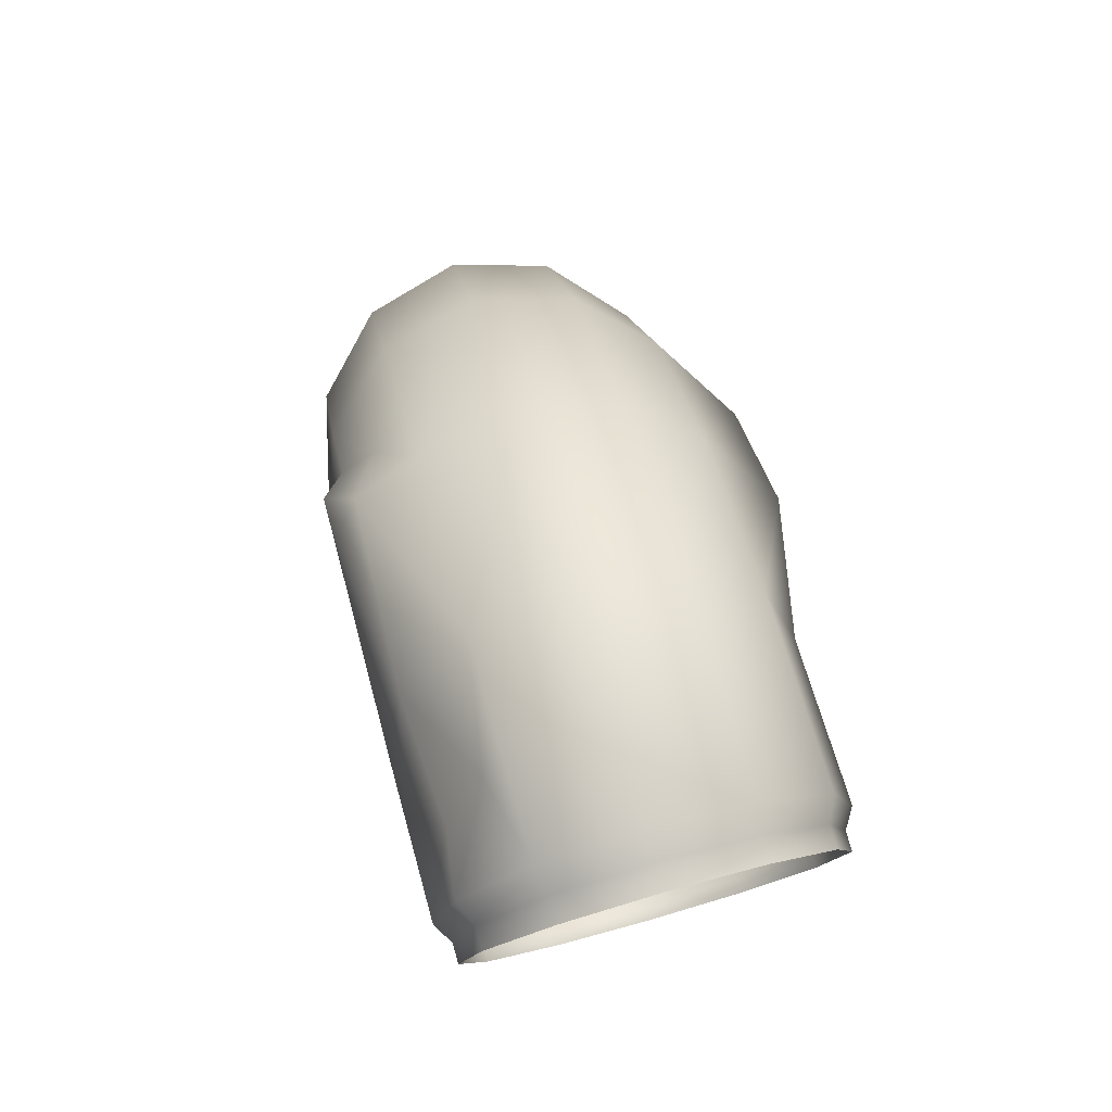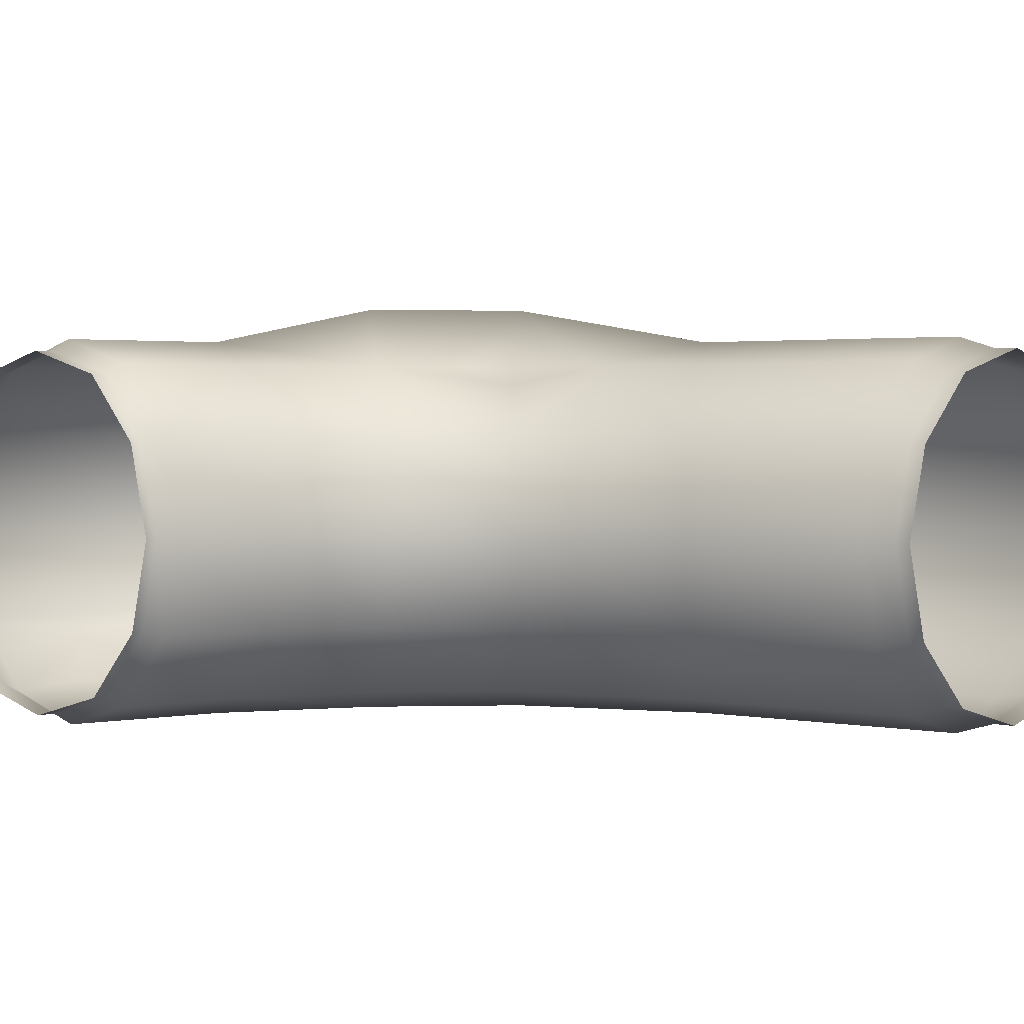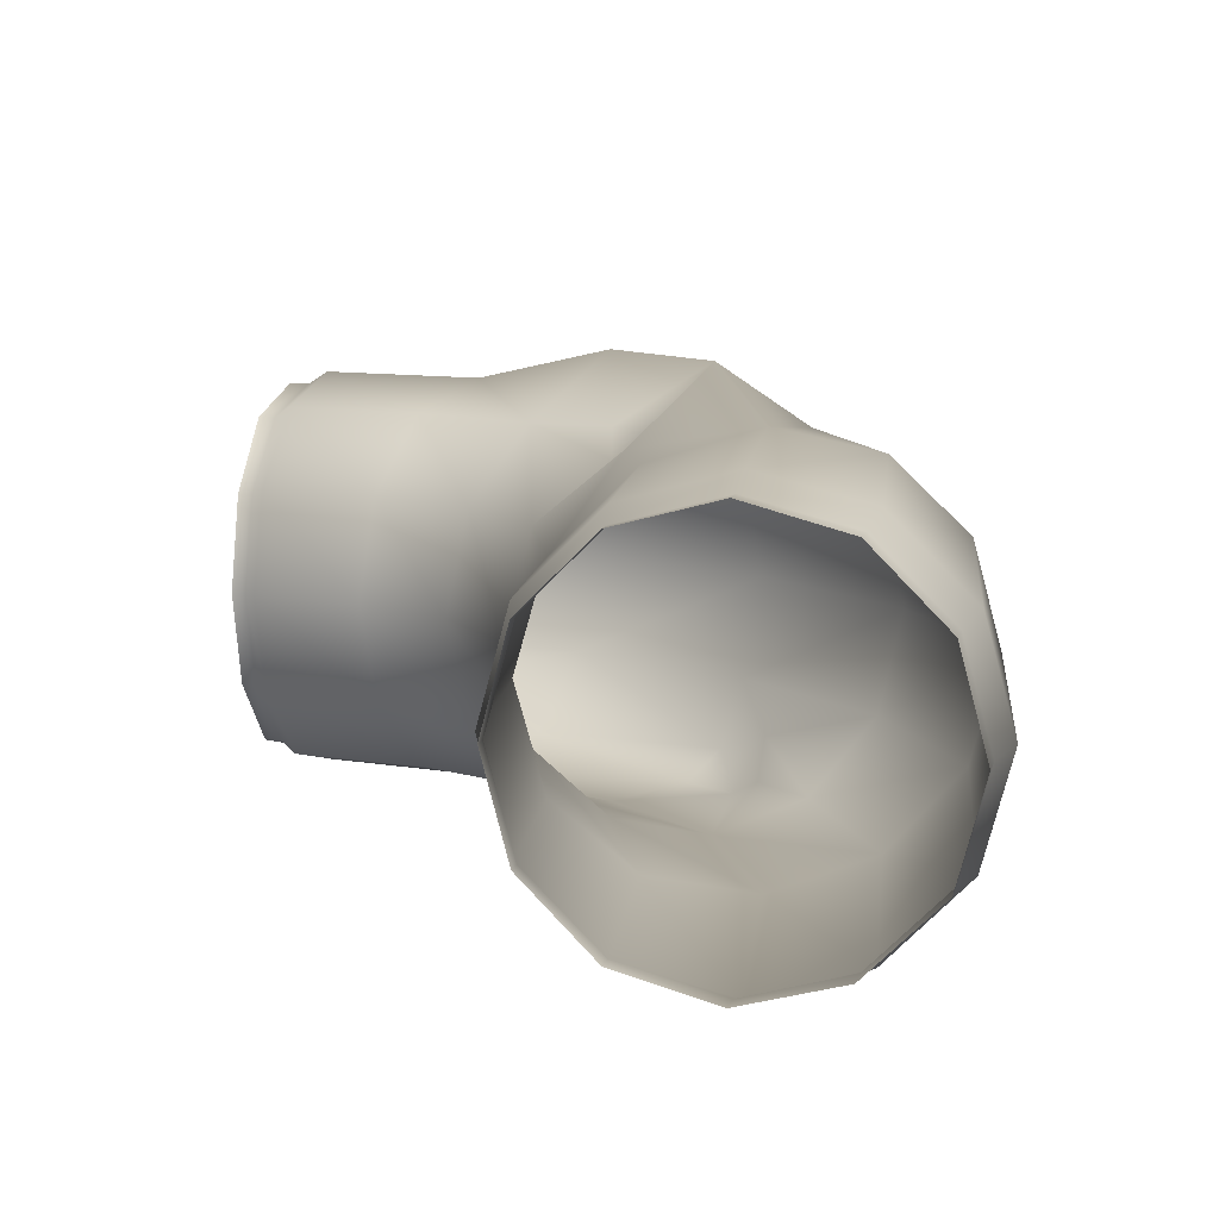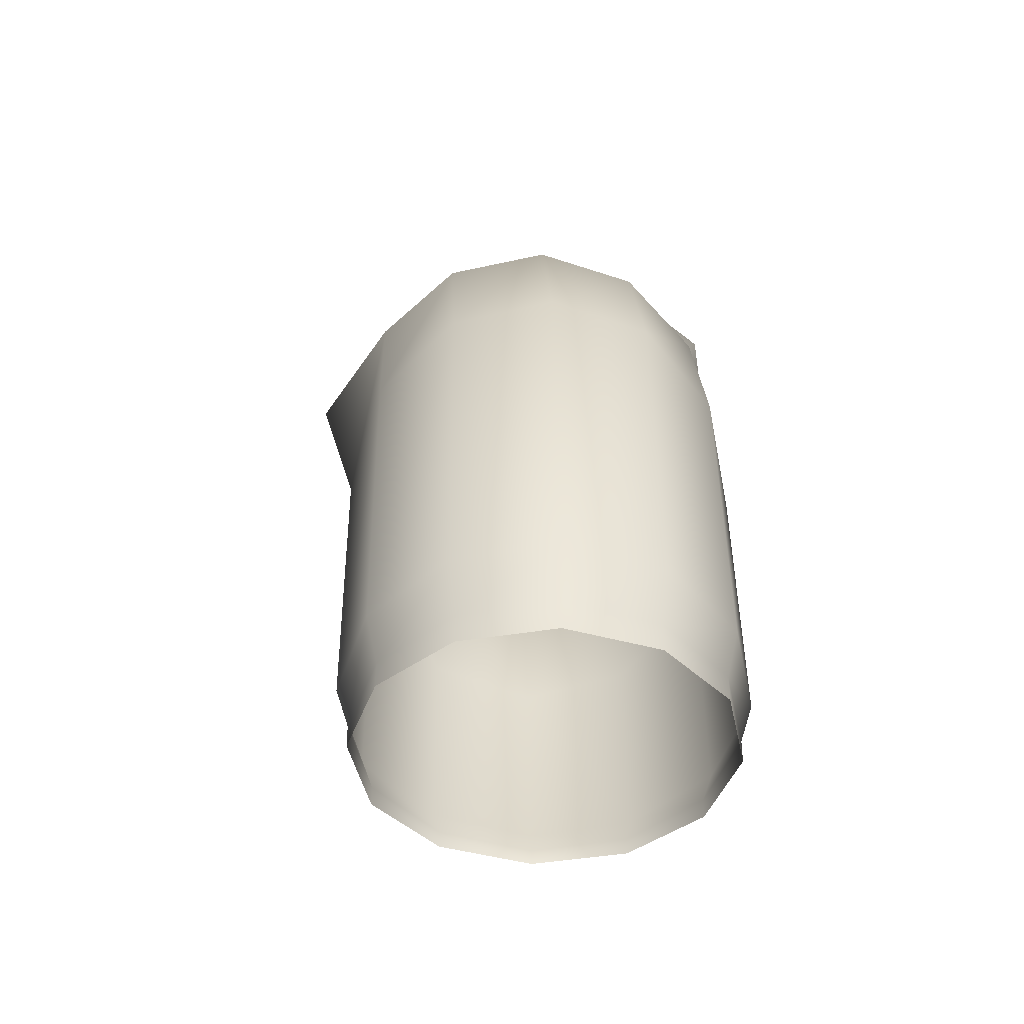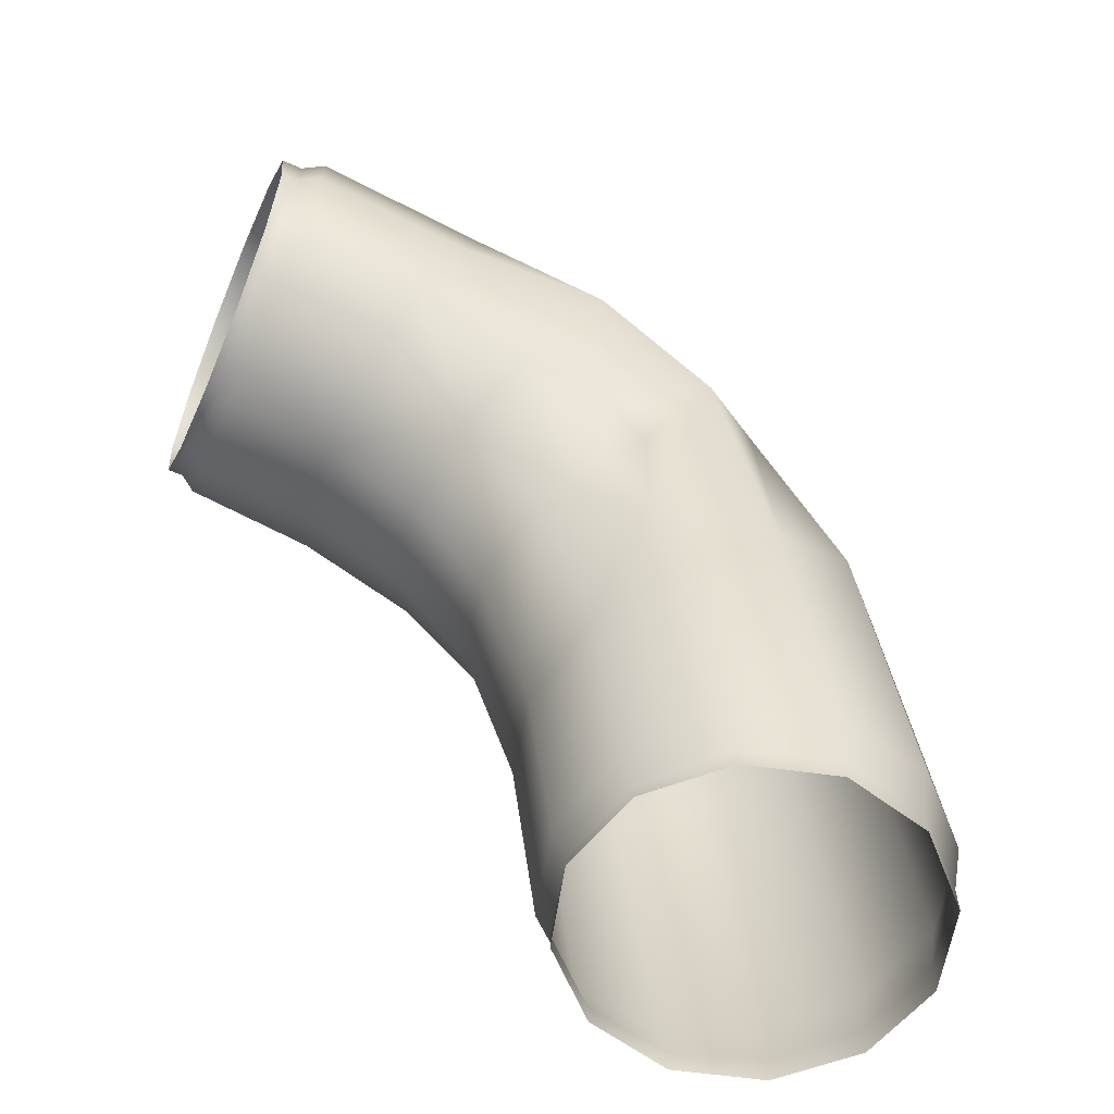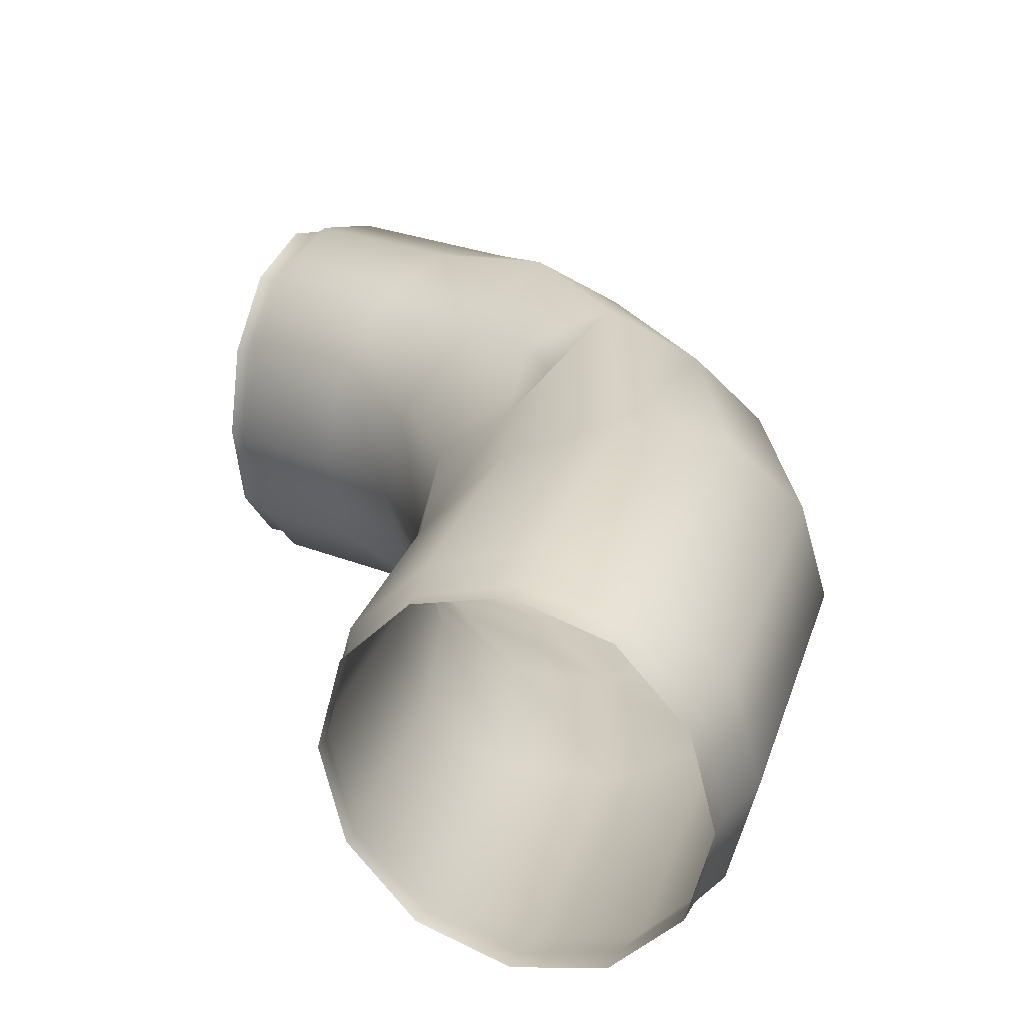
<metadata>
{"format":"obj","ext":"obj","renderer":"f3d","projection":"perspective","resolution":1024,"background":"white","views":[{"elev":77.8,"azim":-105.8,"up":"+Y"},{"elev":2.1,"azim":-47.2,"up":"+Z"},{"elev":9.6,"azim":13.3,"up":"+Z"},{"elev":-42.2,"azim":86.3,"up":"+Y"},{"elev":-58.6,"azim":-23.4,"up":"+Y"},{"elev":25.0,"azim":22.7,"up":"+Z"}]}
</metadata>
<code>
v  -67.2 33.37 24.03
v  -64.38 33.33 24.03
v  -63.87 48.85 28.22
v  -67.2 48.91 28.22
v  -67.2 22.97 12.56
v  -64.76 22.94 12.56
v  -67.2 19.21 -3.104
v  -64.9 19.18 -3.104
v  -67.2 33.37 -30.23
v  -64.38 33.33 -30.23
v  -64.76 22.94 -18.77
v  -67.2 22.97 -18.77
v  -67.2 48.91 -34.43
v  -63.87 48.85 -34.43
v  -67.2 64.57 -30.23
v  -63.35 64.51 -30.23
v  -67.2 76.04 -18.77
v  -62.97 75.97 -18.77
v  -67.2 80.23 -3.104
v  -62.83 80.16 -3.104
v  -67.2 64.57 24.03
v  -63.35 64.51 24.03
v  -62.97 75.97 12.56
v  -67.2 76.04 12.56
v  -61.53 32.18 25.89
v  -60.41 48.68 30.37
v  -62.35 21.17 13.64
v  -62.65 17.12 -3.104
v  -61.53 32.18 -32.09
v  -62.35 21.17 -19.84
v  -60.41 48.68 -36.58
v  -59.28 65.38 -32.09
v  -58.46 77.6 -19.84
v  -58.16 82.08 -3.104
v  -59.28 65.38 25.89
v  -58.46 77.6 13.64
v  -16.78 17.31 25.89
v  -2.889 14.19 26
v  -6.795 29.37 36.58
v  -24.08 7.822 13.64
v  -9.464 -9.4 13.64
v  -13.05 -13.3 -3.104
v  -26.76 3.996 -3.104
v  0.3193 -0.02 -32.09
v  -9.464 -9.4 -19.84
v  -24.08 7.822 -19.84
v  -16.78 17.31 -32.09
v  13.68 10.78 -36.58
v  -6.795 29.37 -36.58
v  11.85 36.97 -36.07
v  17.43 29.13 -32.09
v  10.49 52.2 -19.84
v  17.06 37.33 -26.3
v  7.805 47.6 -31.01
v  40.42 29.21 -3.104
v  36.83 26.77 -19.84
v  13.17 55.8 -3.104
v  27.05 20.19 25.89
v  36.83 26.77 13.64
v  10.49 52.2 13.64
v  3.186 42.36 25.89
v  13.68 10.78 36.58
v  18.43 -82.08 24.03
v  34.1 -82.08 28.22
v  34.06 -78.17 28.22
v  18.4 -78.8 24.03
v  6.967 -82.08 12.56
v  6.938 -79.25 12.56
v  2.769 -82.08 -3.104
v  2.742 -79.41 -3.104
v  18.43 -82.08 -30.23
v  6.967 -82.08 -18.77
v  6.938 -79.25 -18.77
v  18.4 -78.8 -30.23
v  34.1 -82.08 -34.43
v  34.06 -78.17 -34.43
v  49.76 -82.08 -30.23
v  49.71 -77.54 -30.23
v  61.22 -82.08 -18.77
v  61.17 -77.07 -18.77
v  65.42 -82.08 -3.104
v  65.37 -76.9 -3.104
v  49.76 -82.08 24.03
v  61.22 -82.08 12.56
v  61.17 -77.07 12.56
v  49.71 -77.54 24.03
v  33.82 -70.99 30.37
v  17.12 -72.96 25.89
v  4.906 -74.37 13.64
v  0.4326 -74.88 -3.104
v  4.906 -74.37 -19.84
v  17.12 -72.96 -32.09
v  33.82 -70.99 -36.58
v  50.51 -68.98 -32.09
v  62.73 -67.48 -19.84
v  67.2 -66.92 -3.104
v  62.73 -67.48 13.64
v  50.51 -68.98 25.89
v  27.6 -21.42 30.37
v  11.93 -31.56 25.89
v  5.87 -15.09 25.89
v  5.743 4.363 25.8
v  -37.97 27.59 25.89
v  -32.18 42.66 30.37
v  0.4675 -39.32 13.64
v  0.3193 -0.02 22.51
v  -42.2 17.29 13.64
v  -3.731 -42.19 -3.104
v  -43.75 13.36 -3.104
v  0.4675 -39.32 -19.84
v  11.93 -31.56 -32.09
v  -37.97 27.59 -32.09
v  -42.2 17.29 -19.84
v  27.6 -21.42 -36.58
v  -42.7 44.9 -36.58
v  -32.18 42.66 -36.58
v  43.26 -12.17 -32.09
v  27.05 20.19 -32.09
v  -47.88 61.46 -30.52
v  -26.39 58.37 -32.09
v  3.186 42.36 -35.89
v  54.73 -6.199 -19.84
v  -43.1 67.63 -23.42
v  -22.16 69.86 -19.84
v  58.93 -4.173 -3.104
v  -20.6 74.07 -3.104
v  54.73 -6.199 13.64
v  43.26 -12.17 25.89
v  -26.39 58.37 25.89
v  -22.16 69.86 13.64
g SM_Water_Pipes_02_03
f 1 2 3
f 3 4 1
f 5 6 2
f 2 1 5
f 7 8 6
f 6 5 7
f 9 10 11
f 11 12 9
f 13 14 10
f 10 9 13
f 15 16 14
f 14 13 15
f 17 18 16
f 16 15 17
f 19 20 18
f 18 17 19
f 21 22 23
f 23 24 21
f 4 3 22
f 22 21 4
f 12 11 8
f 8 7 12
f 24 23 20
f 20 19 24
f 25 26 3
f 3 2 25
f 27 25 2
f 2 6 27
f 28 27 6
f 6 8 28
f 29 30 11
f 11 10 29
f 31 29 10
f 10 14 31
f 32 31 14
f 14 16 32
f 33 32 16
f 16 18 33
f 34 33 18
f 18 20 34
f 35 36 23
f 23 22 35
f 26 35 22
f 22 3 26
f 30 28 8
f 8 11 30
f 36 34 20
f 20 23 36
f 37 38 39
f 40 41 37
f 42 41 40
f 40 43 42
f 44 45 46
f 46 47 44
f 48 44 47
f 47 49 48
f 50 51 48
f 52 53 54
f 55 56 52
f 52 57 55
f 58 59 60
f 60 61 58
f 39 62 61
f 45 42 43
f 43 46 45
f 59 55 57
f 57 60 59
f 63 64 65
f 65 66 63
f 67 63 66
f 66 68 67
f 69 67 68
f 68 70 69
f 71 72 73
f 73 74 71
f 75 71 74
f 74 76 75
f 77 75 76
f 76 78 77
f 79 77 78
f 78 80 79
f 81 79 80
f 80 82 81
f 83 84 85
f 85 86 83
f 64 83 86
f 86 65 64
f 72 69 70
f 70 73 72
f 84 81 82
f 82 85 84
f 66 65 87
f 87 88 66
f 68 66 88
f 88 89 68
f 70 68 89
f 89 90 70
f 74 73 91
f 91 92 74
f 76 74 92
f 92 93 76
f 78 76 93
f 93 94 78
f 80 78 94
f 94 95 80
f 82 80 95
f 95 96 82
f 86 85 97
f 97 98 86
f 65 86 98
f 98 87 65
f 73 70 90
f 90 91 73
f 85 82 96
f 96 97 85
f 88 87 99
f 99 100 88
f 101 99 62
f 62 102 101
f 26 25 103
f 103 104 26
f 104 103 37
f 37 39 104
f 89 88 100
f 100 105 89
f 41 101 106
f 25 27 107
f 107 103 25
f 103 107 40
f 40 37 103
f 90 89 105
f 105 108 90
f 108 105 41
f 41 42 108
f 27 28 109
f 109 107 27
f 107 109 43
f 43 40 107
f 92 91 110
f 110 111 92
f 111 110 45
f 45 44 111
f 30 29 112
f 112 113 30
f 113 112 47
f 47 46 113
f 93 92 111
f 111 114 93
f 114 111 44
f 44 48 114
f 112 115 116
f 112 116 49
f 49 47 112
f 94 93 114
f 114 117 94
f 117 114 48
f 48 118 117
f 115 119 120
f 120 116 115
f 116 120 121
f 121 49 116
f 95 94 117
f 117 122 95
f 122 117 118
f 118 56 122
f 120 119 123
f 123 124 120
f 124 52 54
f 96 95 122
f 122 125 96
f 125 122 56
f 56 55 125
f 33 34 126
f 126 124 33
f 124 126 57
f 57 52 124
f 98 97 127
f 127 128 98
f 128 127 59
f 59 58 128
f 36 35 129
f 129 130 36
f 130 129 61
f 61 60 130
f 87 98 128
f 128 99 87
f 62 99 58
f 35 26 104
f 104 129 35
f 129 104 39
f 39 61 129
f 91 90 108
f 108 110 91
f 110 108 42
f 42 45 110
f 28 30 113
f 113 109 28
f 109 113 46
f 46 43 109
f 97 96 125
f 125 127 97
f 127 125 55
f 55 59 127
f 34 36 130
f 130 126 34
f 126 130 60
f 60 57 126
f 52 56 53
f 51 118 48
f 49 121 50
f 50 48 49
f 50 121 54
f 54 121 120
f 120 124 54
f 53 51 50
f 118 51 53
f 53 56 118
f 53 50 54
f 31 32 119
f 119 115 31
f 33 124 123
f 32 33 123
f 123 119 32
f 29 31 115
f 112 29 115
f 106 102 38
f 38 37 106
f 102 106 101
f 101 100 99
f 38 102 62
f 62 39 38
f 105 100 101
f 101 41 105
f 41 106 37
f 99 128 58
f 62 58 61

</code>
